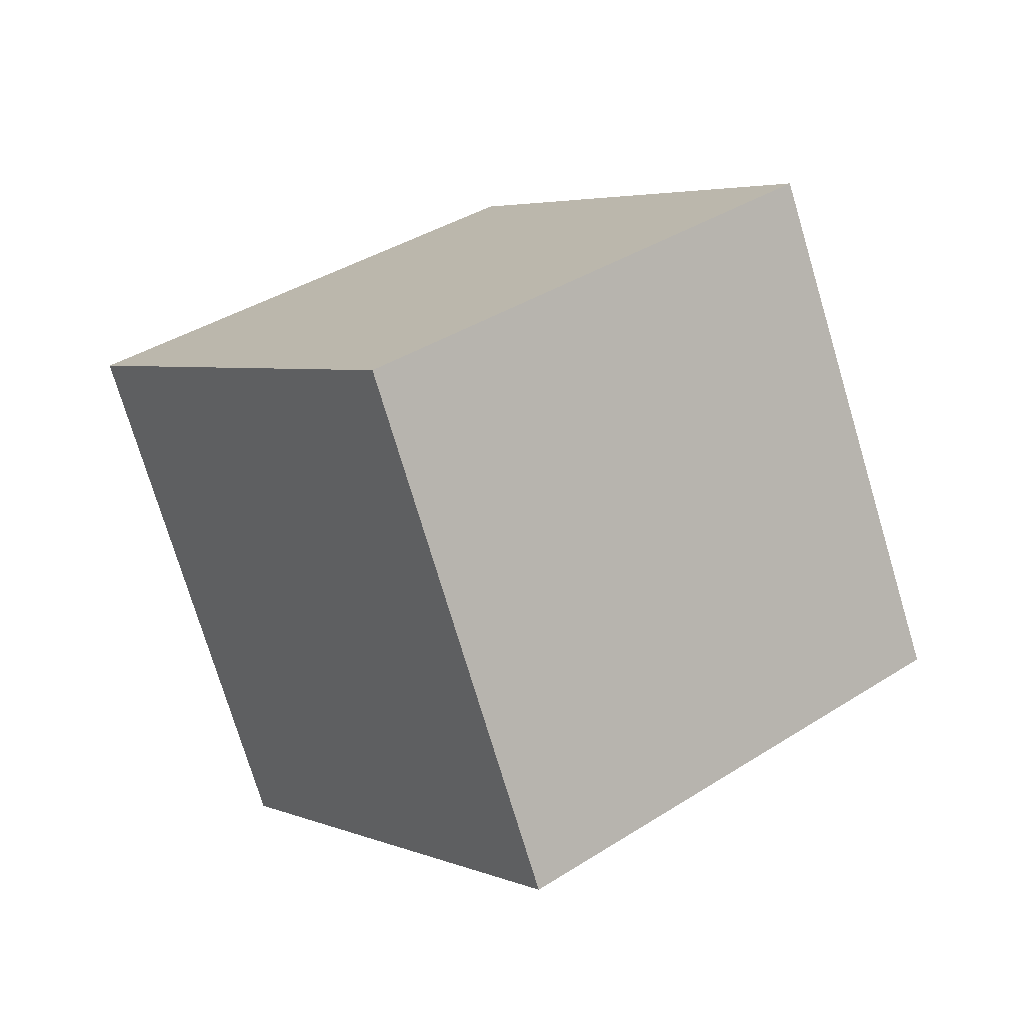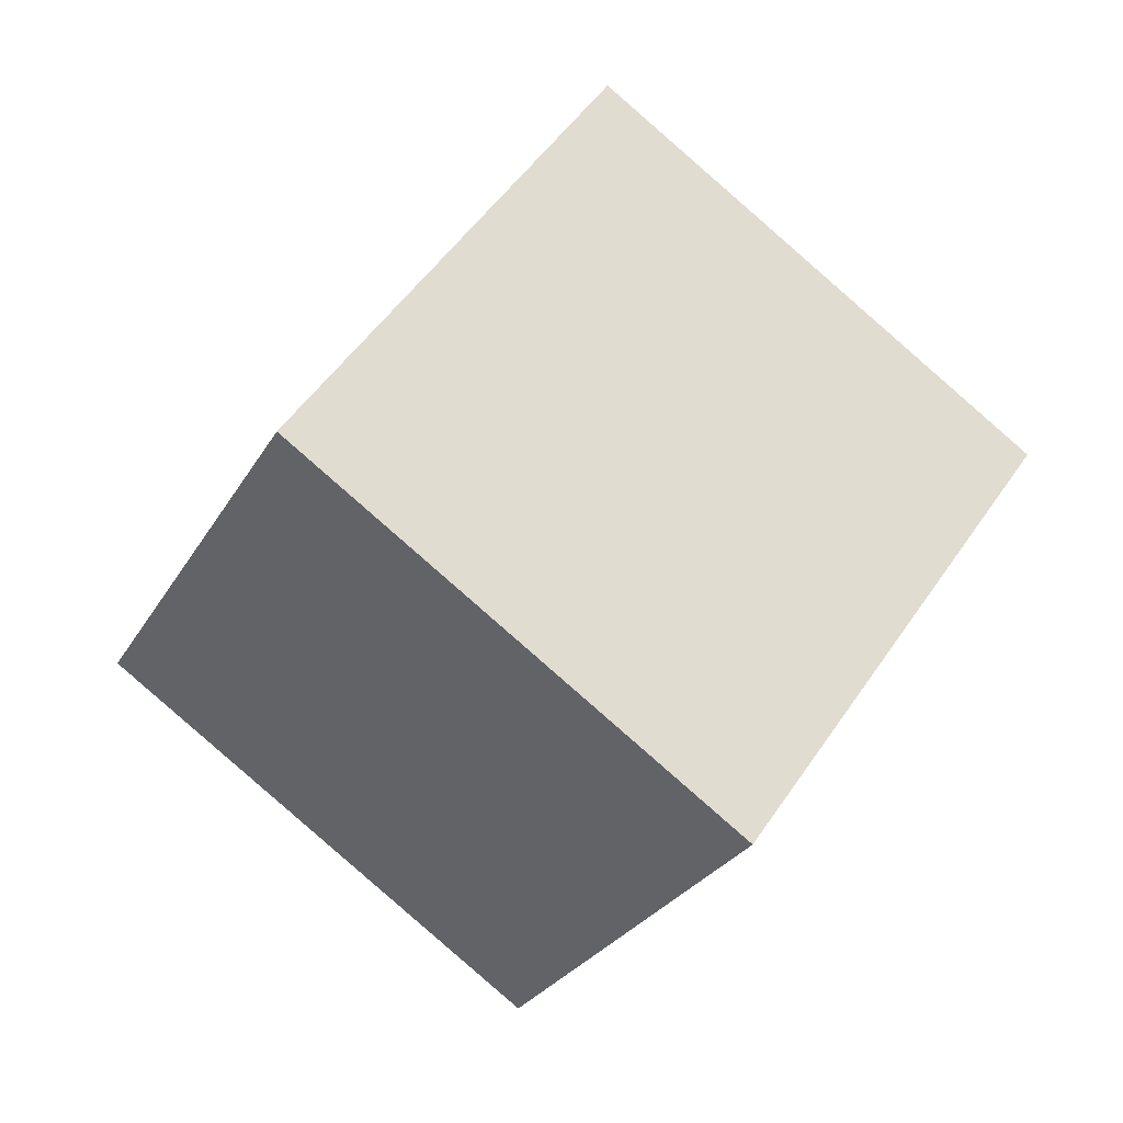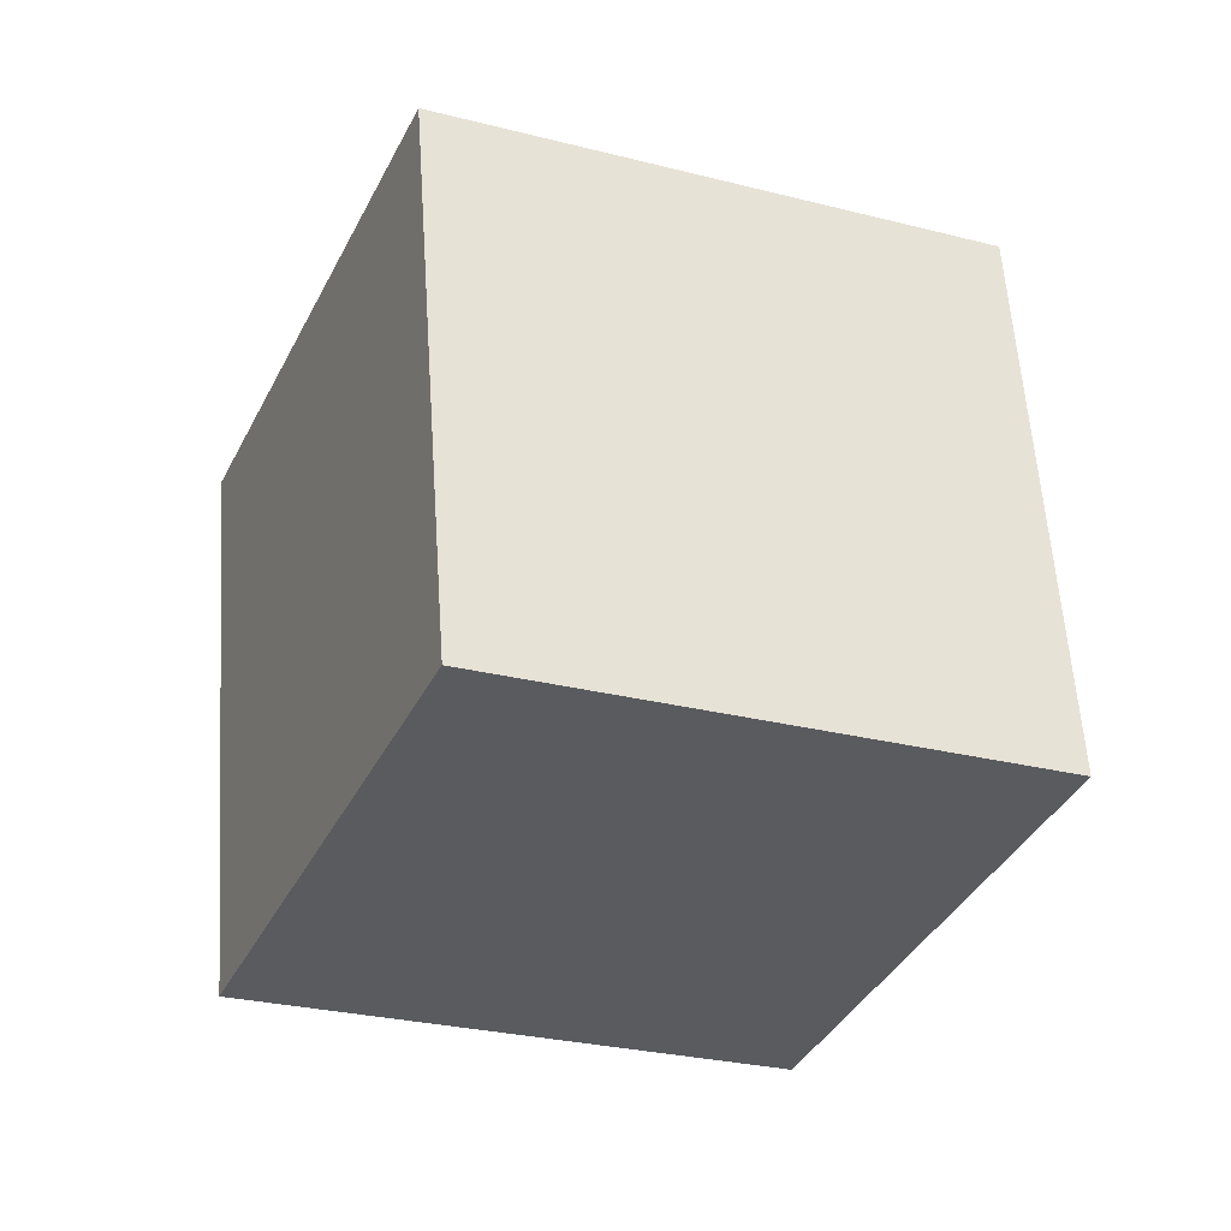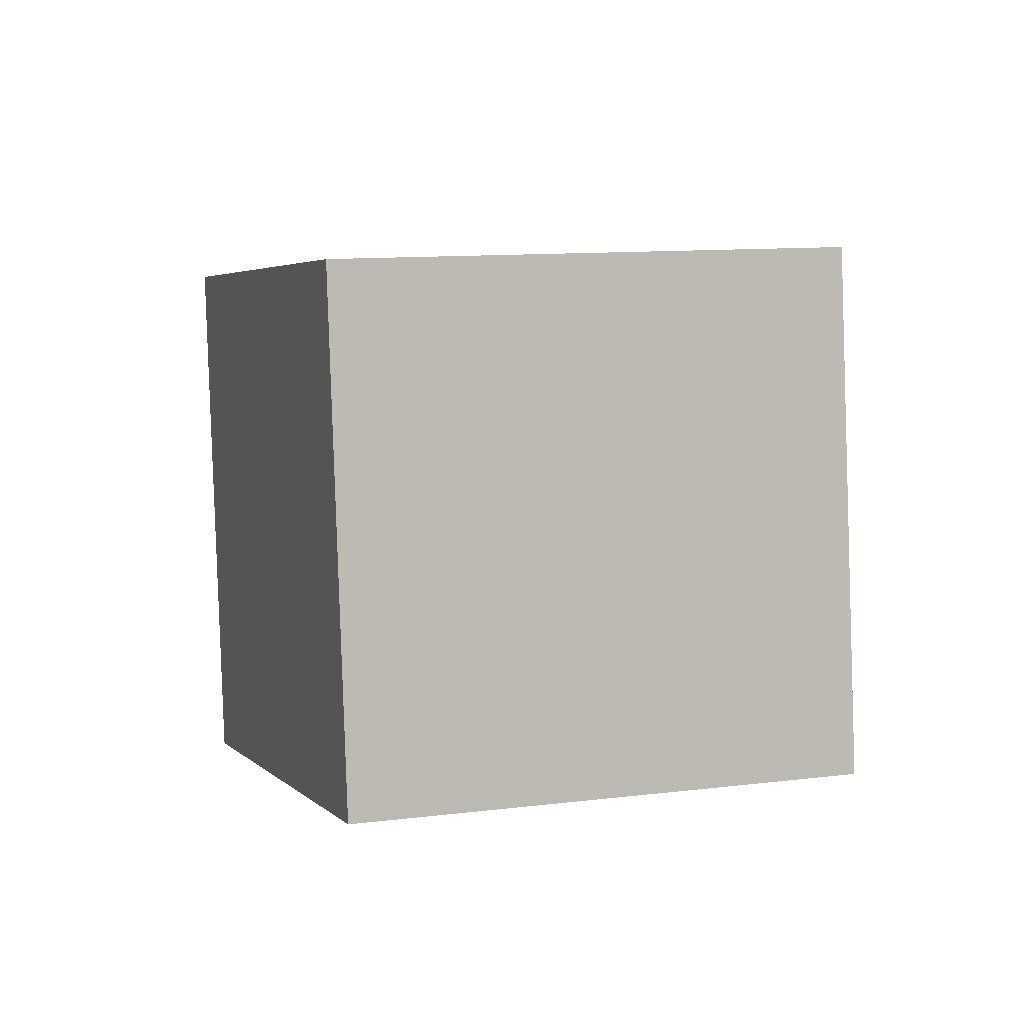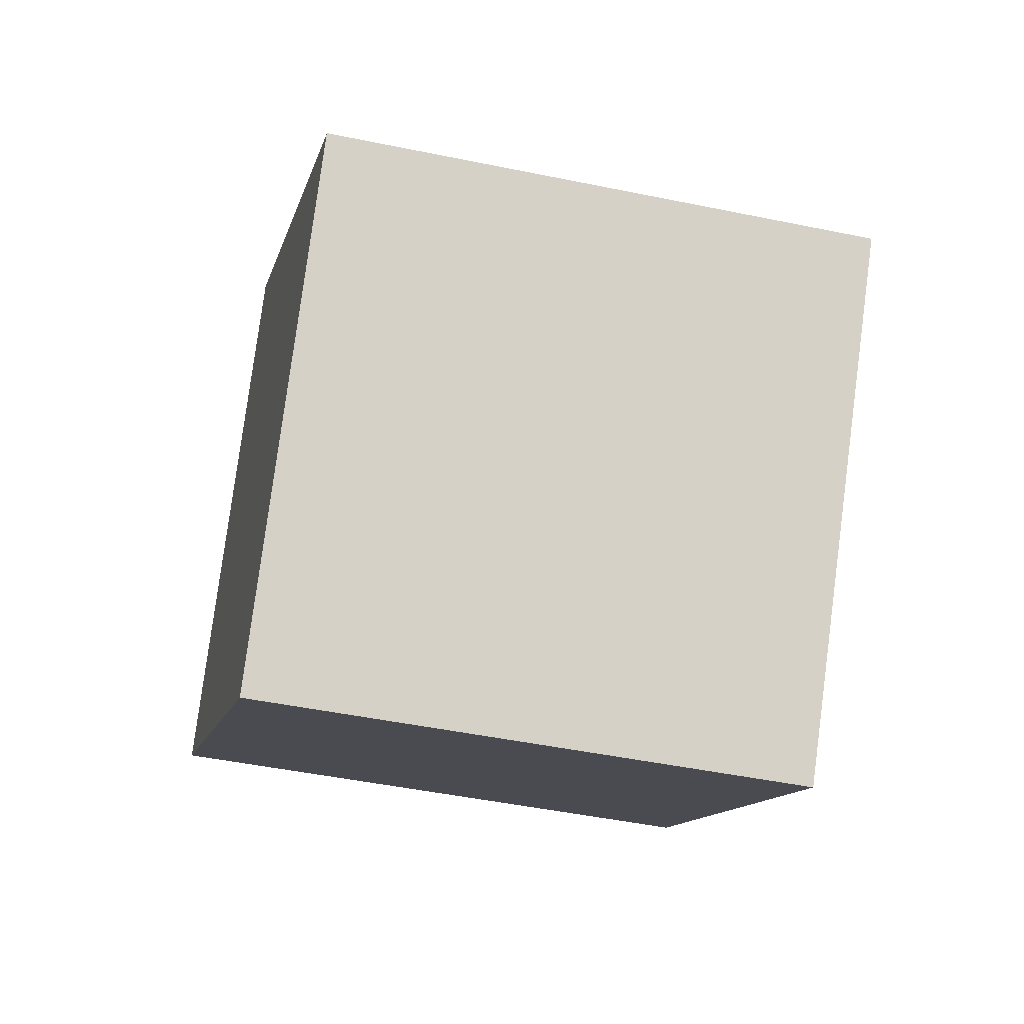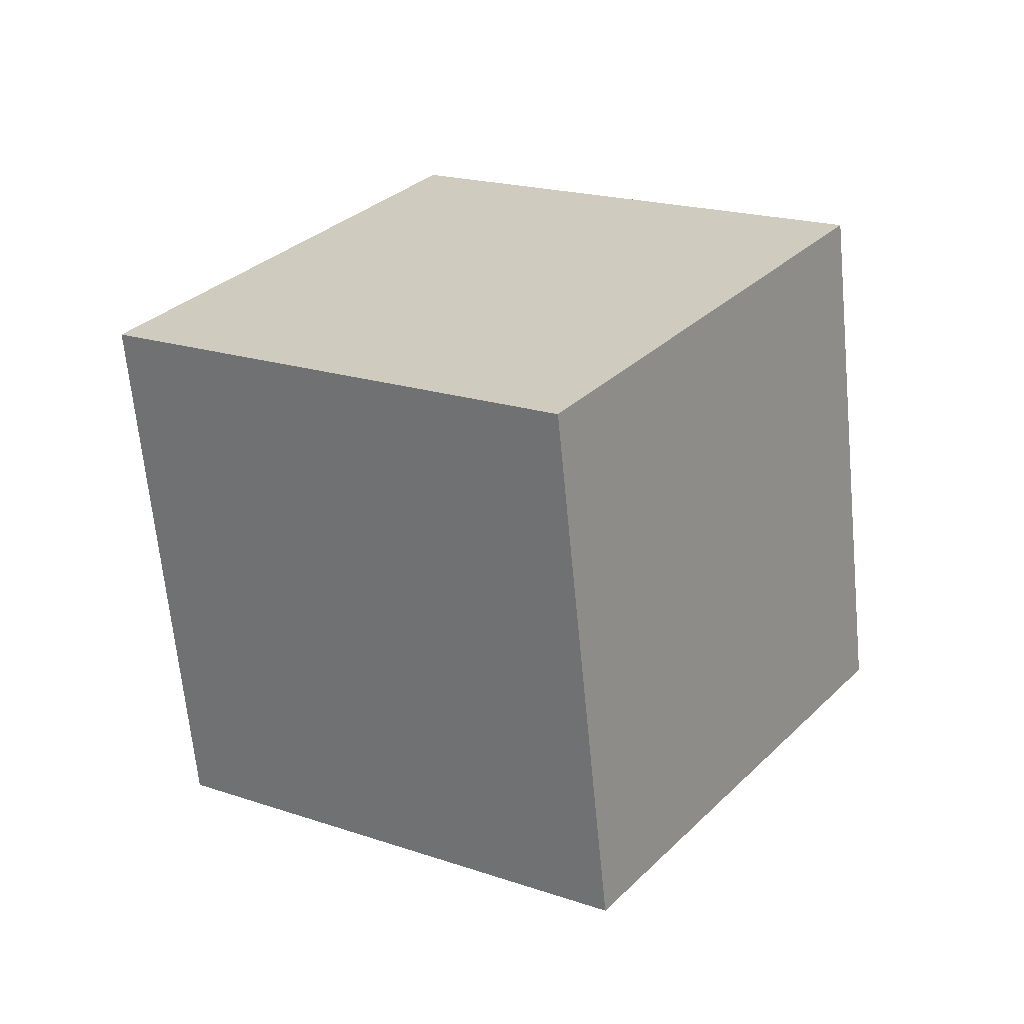
<metadata>
{"format":"obj","ext":"obj","renderer":"f3d","projection":"perspective","resolution":1024,"background":"white","views":[{"elev":-17.4,"azim":135.8,"up":"+Y"},{"elev":-59.9,"azim":45.1,"up":"+Y"},{"elev":-51.9,"azim":-146.6,"up":"+Z"},{"elev":-54.4,"azim":-105.7,"up":"+Y"},{"elev":4.7,"azim":45.5,"up":"+Z"},{"elev":-47.4,"azim":-1.3,"up":"+Y"}]}
</metadata>
<code>
o Cube
v 41.39 18.79 33.69
v 49.03 -0.5865 -28.23
v 11.64 -52.86 -16.48
v 3.999 -33.48 45.44
v -11.64 52.86 16.48
v -3.999 33.48 -45.44
v -41.39 -18.79 -33.69
v -49.03 0.5865 28.23
f 1 2 3 4
f 5 8 7 6
f 1 5 6 2
f 2 6 7 3
f 3 7 8 4
f 5 1 4 8

</code>
